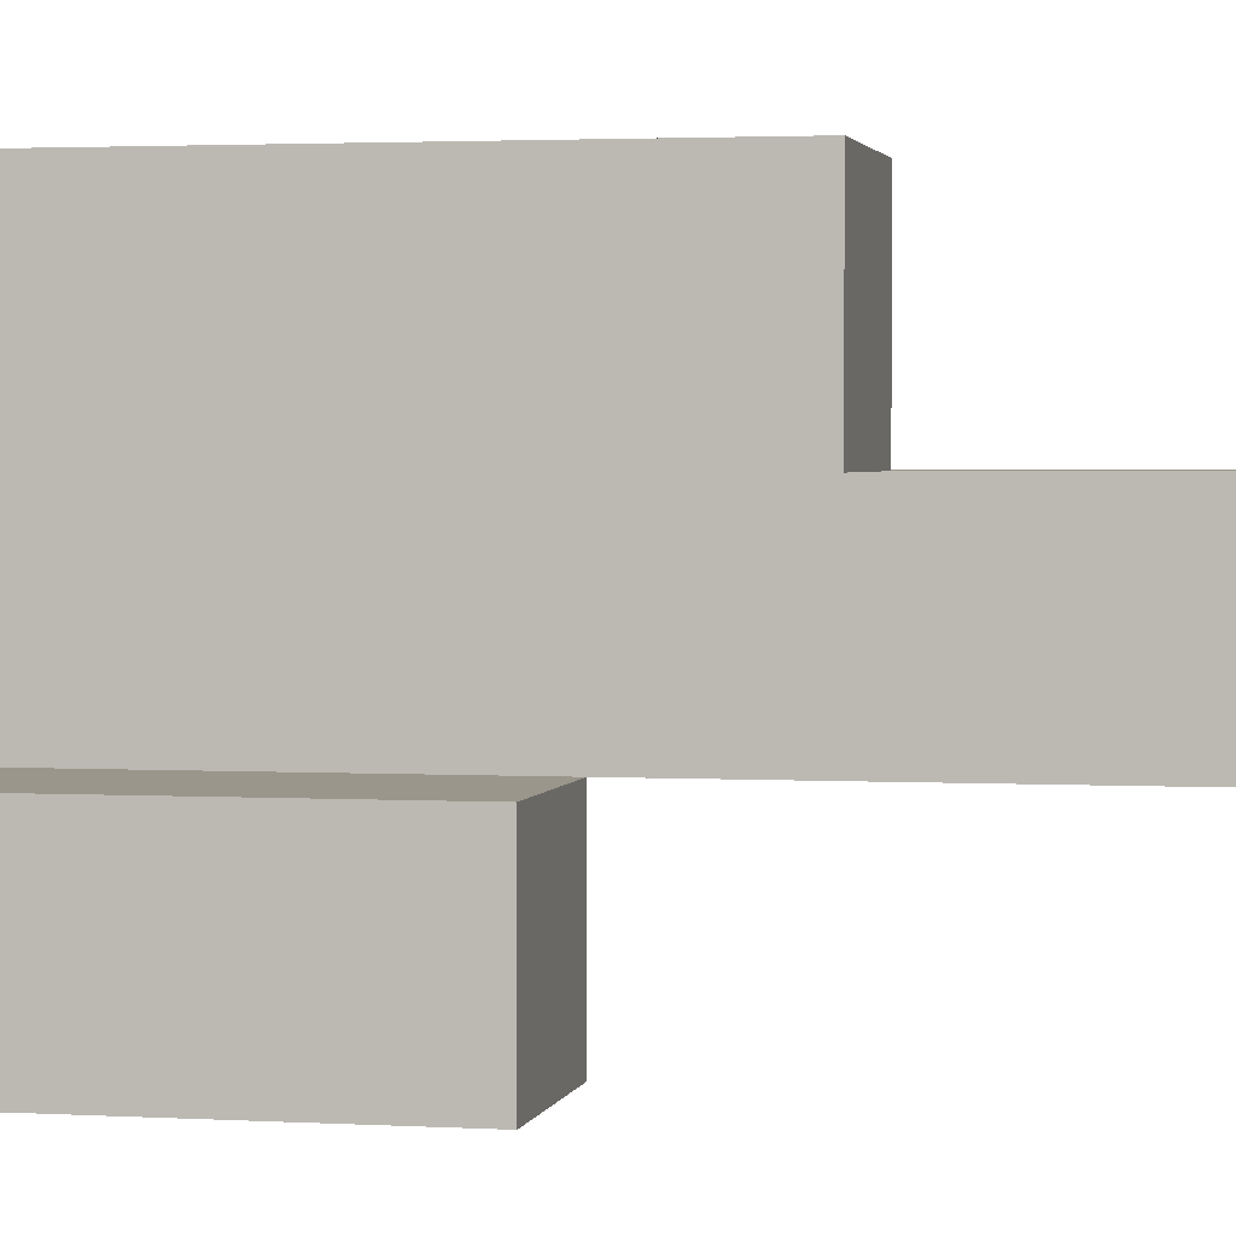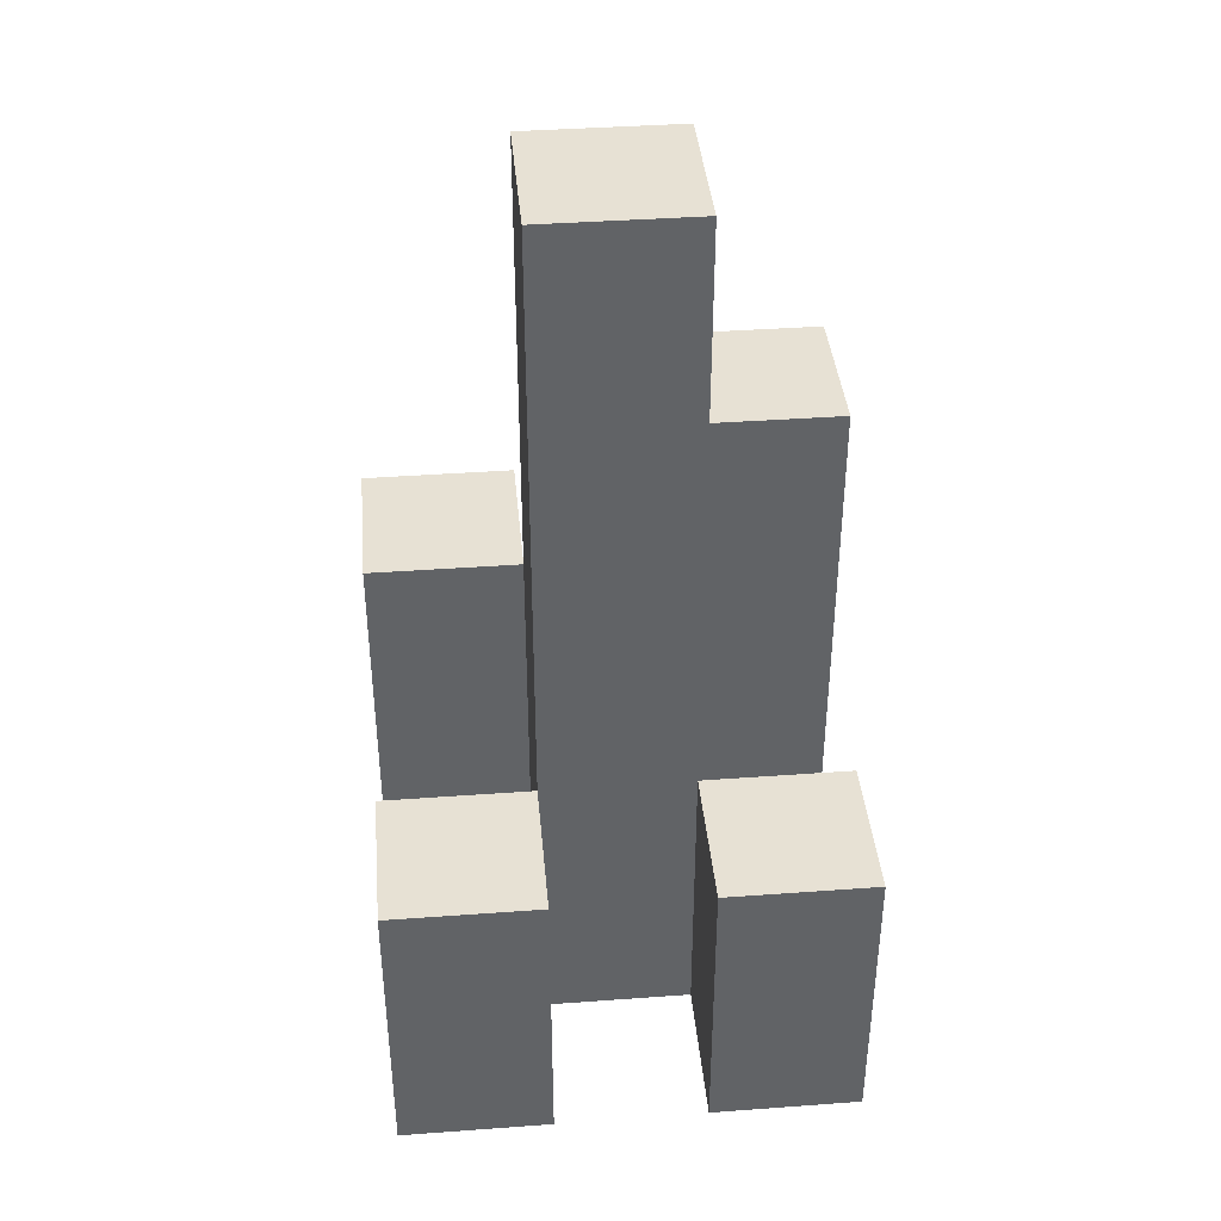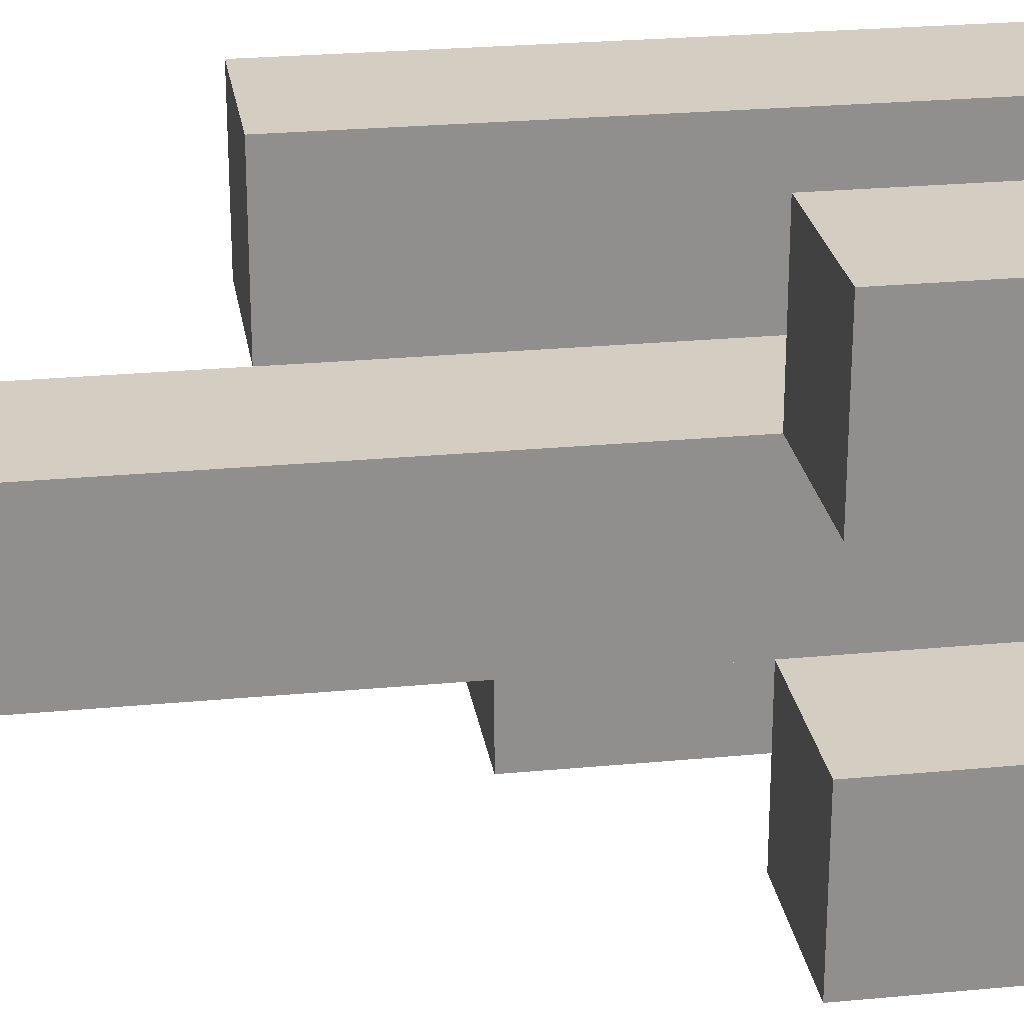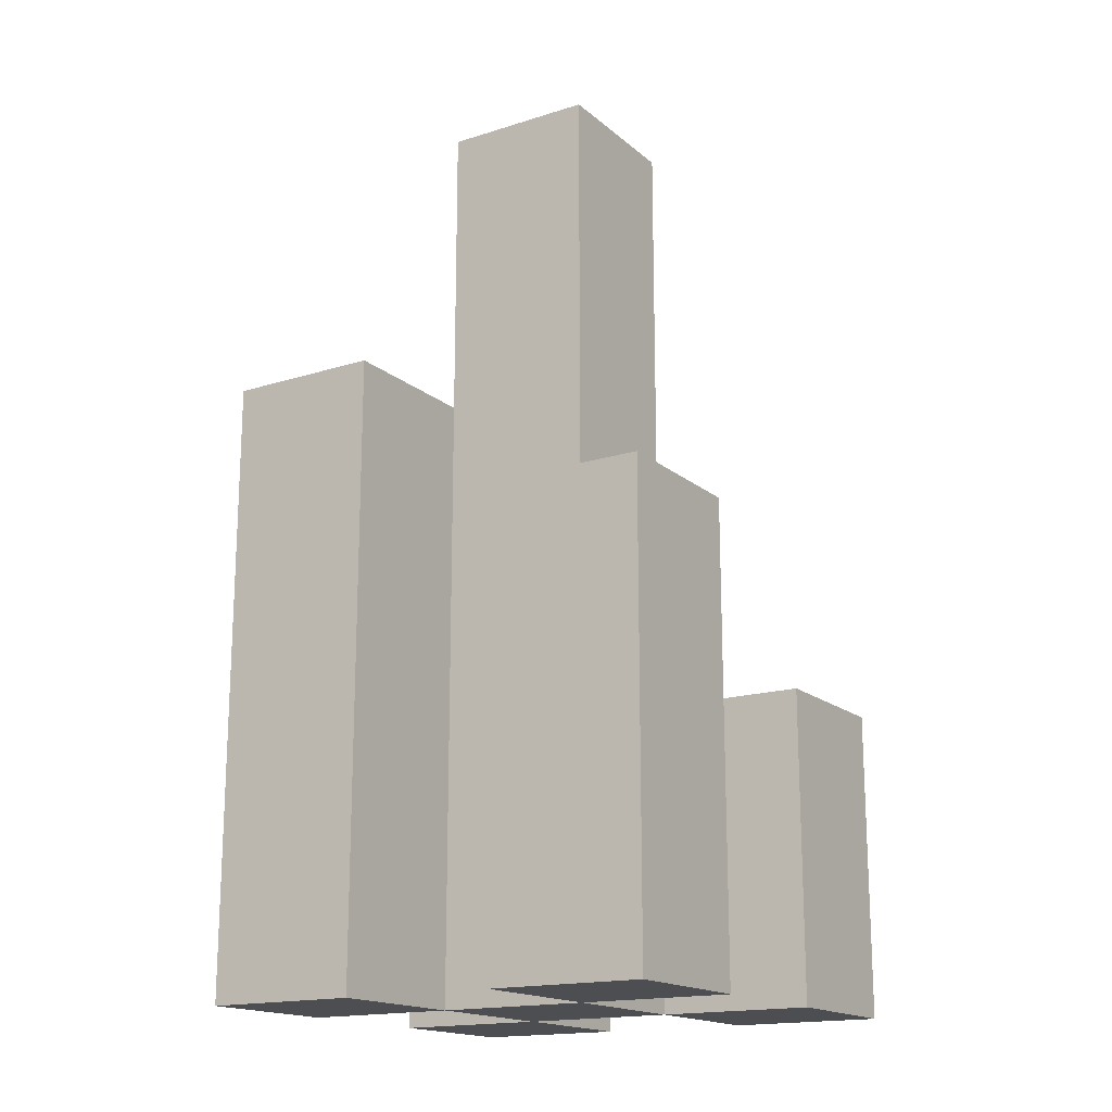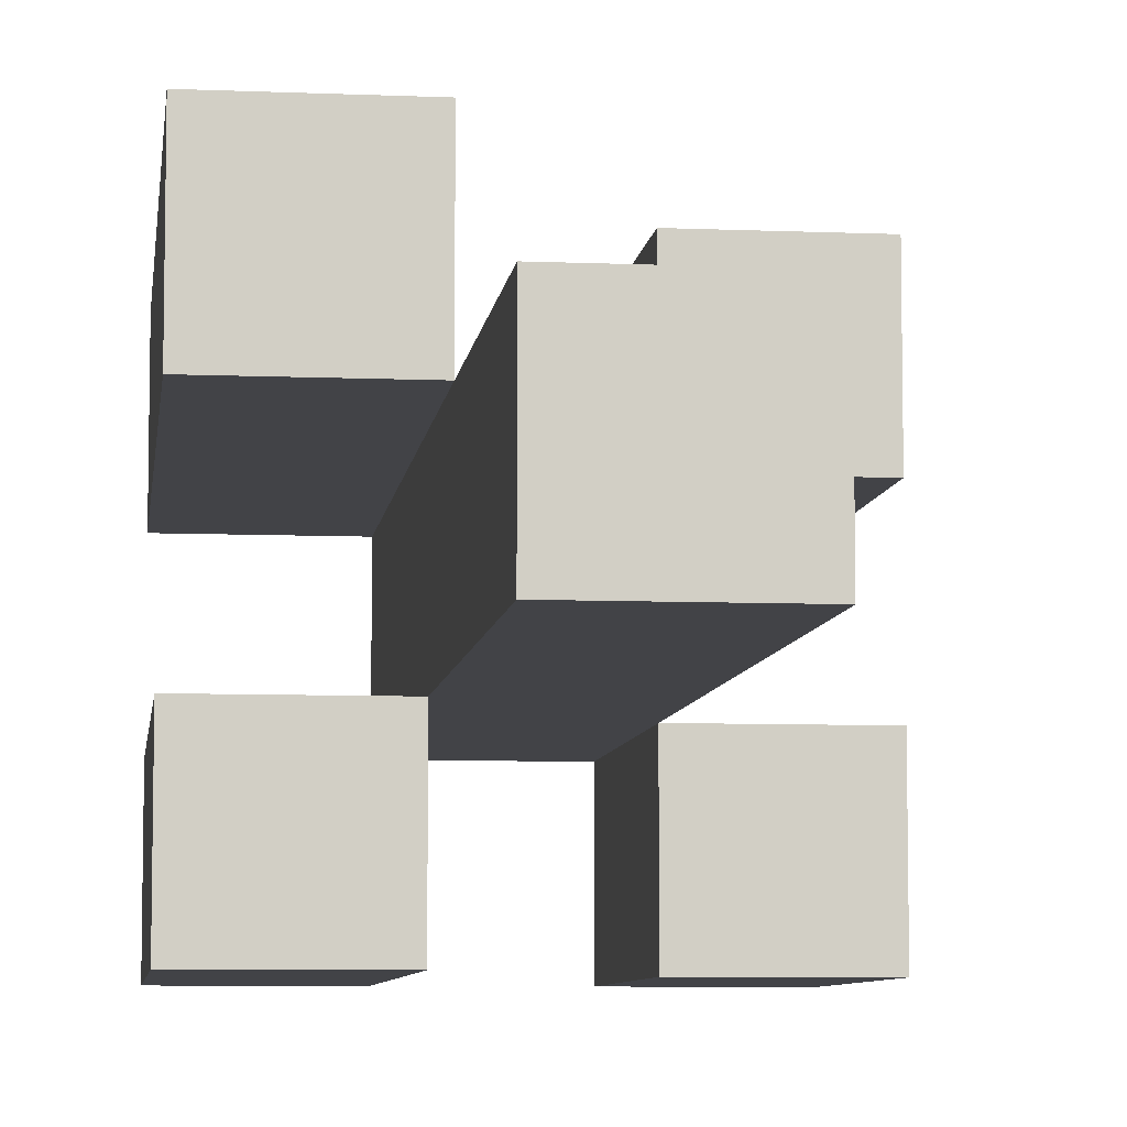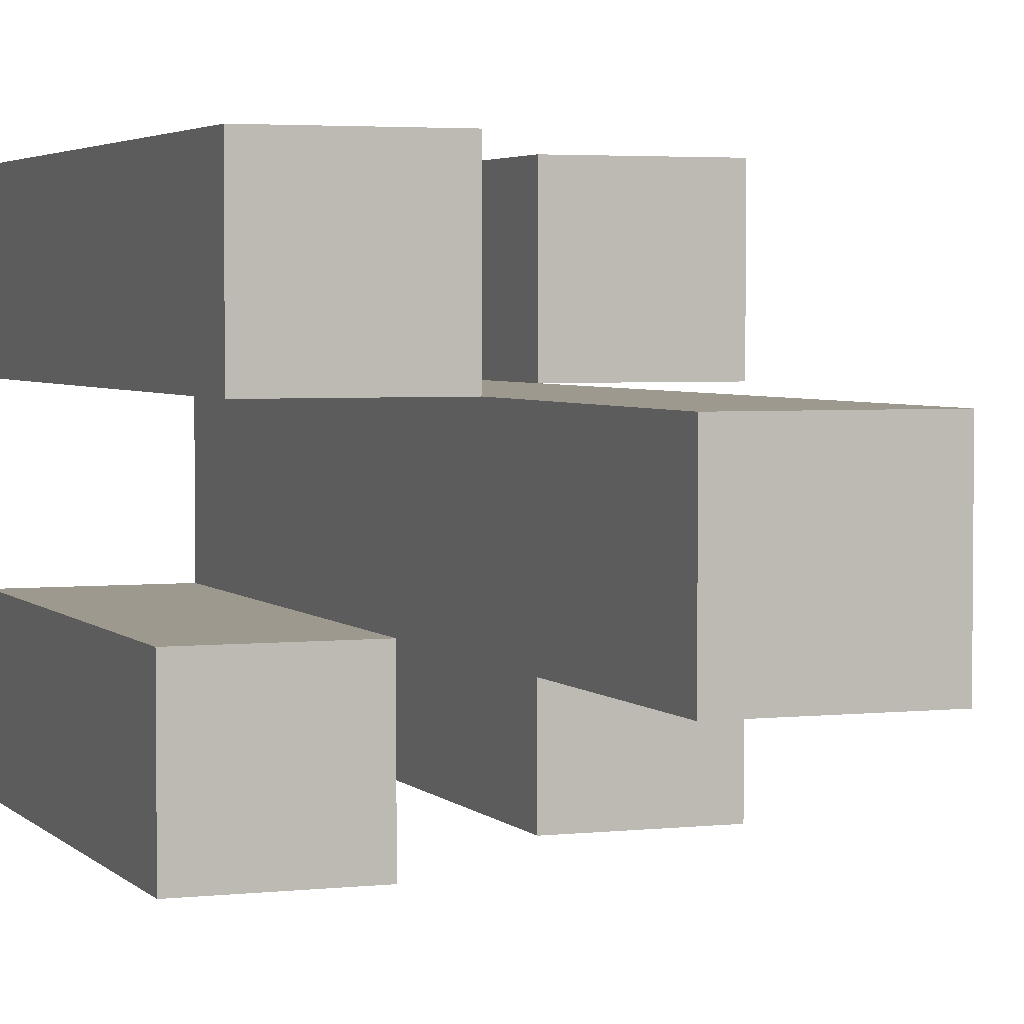
<metadata>
{"format":"obj","ext":"obj","renderer":"f3d","projection":"perspective","resolution":1024,"background":"white","views":[{"elev":2.3,"azim":101.8,"up":"+Z"},{"elev":39.6,"azim":-95.2,"up":"+Y"},{"elev":25.0,"azim":-98.8,"up":"+Z"},{"elev":-17.0,"azim":122.3,"up":"+Y"},{"elev":-7.4,"azim":173.1,"up":"+Z"},{"elev":3.4,"azim":159.2,"up":"+Z"}]}
</metadata>
<code>
o
v 40.6 0.9 -3.7
v 40.6 0.9 -3.8
v 40.6 0.9 -3.9
v 40.6 0.9 -4
v 40.6 1 -3.7
v 40.6 1 -3.8
v 40.6 1 -3.9
v 40.6 1 -4
v 40.6 1.1 -3.7
v 40.6 1.1 -3.8
v 40.6 1.1 -3.9
v 40.6 1.1 -4
v 40.7 0.9 -3.8
v 40.7 0.9 -3.9
v 40.7 1 -3.8
v 40.7 1 -3.9
v 40.7 1.1 -3.8
v 40.7 1.1 -3.9
v 40.7 1.4 -3.8
v 40.7 1.4 -3.9
v 40.7 1.5 -3.8
v 40.7 1.5 -3.9
v 40.8 0.9 -3.7
v 40.8 0.9 -3.8
v 40.8 0.9 -3.9
v 40.8 0.9 -4
v 40.8 1.1 -3.9
v 40.8 1.1 -4
v 40.8 1.2 -3.7
v 40.8 1.2 -3.8
v 40.8 1.2 -3.9
v 40.8 1.2 -4
v 40.8 1.3 -3.7
v 40.8 1.3 -3.8
v 40.7 0.9 -3.7
v 40.7 0.9 -3.8
v 40.7 0.9 -3.9
v 40.7 0.9 -4
v 40.7 1 -3.7
v 40.7 1 -3.8
v 40.7 1 -3.9
v 40.7 1 -4
v 40.7 1.1 -3.7
v 40.7 1.1 -3.8
v 40.7 1.1 -3.9
v 40.7 1.1 -4
v 40.8 0.9 -3.8
v 40.8 0.9 -3.9
v 40.8 1.1 -3.9
v 40.8 1.2 -3.8
v 40.8 1.2 -3.9
v 40.8 1.3 -3.8
v 40.8 1.4 -3.8
v 40.8 1.4 -3.9
v 40.8 1.5 -3.8
v 40.8 1.5 -3.9
v 40.9 0.9 -3.7
v 40.9 0.9 -3.8
v 40.9 0.9 -3.9
v 40.9 0.9 -4
v 40.9 1.1 -3.9
v 40.9 1.1 -4
v 40.9 1.2 -3.7
v 40.9 1.2 -3.8
v 40.9 1.2 -3.9
v 40.9 1.2 -4
v 40.9 1.3 -3.7
v 40.9 1.3 -3.8
v 40.6 0.9 -3.7
v 40.6 1 -3.7
v 40.6 1.1 -3.7
v 40.7 0.9 -3.7
v 40.7 1 -3.7
v 40.7 1.1 -3.7
v 40.8 0.9 -3.7
v 40.8 1.2 -3.7
v 40.8 1.3 -3.7
v 40.9 0.9 -3.7
v 40.9 1.2 -3.7
v 40.9 1.3 -3.7
v 40.7 0.9 -3.8
v 40.7 1 -3.8
v 40.7 1.1 -3.8
v 40.7 1.4 -3.8
v 40.7 1.5 -3.8
v 40.8 0.9 -3.8
v 40.8 1.2 -3.8
v 40.8 1.3 -3.8
v 40.8 1.4 -3.8
v 40.8 1.5 -3.8
v 40.6 0.9 -3.9
v 40.6 1 -3.9
v 40.6 1.1 -3.9
v 40.7 0.9 -3.9
v 40.7 1 -3.9
v 40.7 1.1 -3.9
v 40.8 0.9 -3.9
v 40.8 1.1 -3.9
v 40.8 1.2 -3.9
v 40.9 0.9 -3.9
v 40.9 1.1 -3.9
v 40.9 1.2 -3.9
v 40.6 0.9 -3.8
v 40.6 1 -3.8
v 40.6 1.1 -3.8
v 40.7 0.9 -3.8
v 40.7 1 -3.8
v 40.7 1.1 -3.8
v 40.8 0.9 -3.8
v 40.8 1.2 -3.8
v 40.8 1.3 -3.8
v 40.9 0.9 -3.8
v 40.9 1.2 -3.8
v 40.9 1.3 -3.8
v 40.7 0.9 -3.9
v 40.7 1 -3.9
v 40.7 1.1 -3.9
v 40.7 1.4 -3.9
v 40.7 1.5 -3.9
v 40.8 0.9 -3.9
v 40.8 1.1 -3.9
v 40.8 1.2 -3.9
v 40.8 1.4 -3.9
v 40.8 1.5 -3.9
v 40.6 0.9 -4
v 40.6 1 -4
v 40.6 1.1 -4
v 40.7 0.9 -4
v 40.7 1 -4
v 40.7 1.1 -4
v 40.8 0.9 -4
v 40.8 1.1 -4
v 40.8 1.2 -4
v 40.9 0.9 -4
v 40.9 1.1 -4
v 40.9 1.2 -4
v 40.6 0.9 -3.7
v 40.7 0.9 -3.7
v 40.8 0.9 -3.7
v 40.9 0.9 -3.7
v 40.6 0.9 -3.8
v 40.7 0.9 -3.8
v 40.8 0.9 -3.8
v 40.9 0.9 -3.8
v 40.6 0.9 -3.9
v 40.7 0.9 -3.9
v 40.8 0.9 -3.9
v 40.9 0.9 -3.9
v 40.6 0.9 -4
v 40.7 0.9 -4
v 40.8 0.9 -4
v 40.9 0.9 -4
v 40.6 1.1 -3.7
v 40.7 1.1 -3.7
v 40.6 1.1 -3.8
v 40.7 1.1 -3.8
v 40.6 1.1 -3.9
v 40.7 1.1 -3.9
v 40.6 1.1 -4
v 40.7 1.1 -4
v 40.8 1.2 -3.9
v 40.9 1.2 -3.9
v 40.8 1.2 -4
v 40.9 1.2 -4
v 40.8 1.3 -3.7
v 40.9 1.3 -3.7
v 40.8 1.3 -3.8
v 40.9 1.3 -3.8
v 40.7 1.5 -3.8
v 40.8 1.5 -3.8
v 40.7 1.5 -3.9
v 40.8 1.5 -3.9
f 5 2 1
f 6 2 5
f 7 4 3
f 8 4 7
f 9 6 5
f 10 6 9
f 11 8 7
f 12 8 11
f 15 14 13
f 16 14 15
f 17 16 15
f 18 16 17
f 19 18 17
f 20 18 19
f 21 20 19
f 22 20 21
f 27 26 25
f 28 26 27
f 29 24 23
f 30 24 29
f 31 28 27
f 32 28 31
f 33 30 29
f 34 30 33
f 35 36 39
f 39 36 40
f 37 38 41
f 41 38 42
f 39 40 43
f 43 40 44
f 41 42 45
f 45 42 46
f 47 48 49
f 47 49 50
f 50 49 51
f 50 51 52
f 52 51 53
f 53 51 54
f 53 54 55
f 55 54 56
f 59 60 61
f 61 60 62
f 57 58 63
f 63 58 64
f 61 62 65
f 65 62 66
f 63 64 67
f 67 64 68
f 72 70 69
f 73 71 70
f 73 70 72
f 74 71 73
f 78 76 75
f 79 77 76
f 79 76 78
f 80 77 79
f 86 82 81
f 86 83 82
f 86 84 83
f 87 84 86
f 88 84 87
f 89 85 84
f 89 84 88
f 90 85 89
f 94 92 91
f 95 93 92
f 95 92 94
f 96 93 95
f 100 98 97
f 101 99 98
f 101 98 100
f 102 99 101
f 103 104 106
f 104 105 107
f 106 104 107
f 107 105 108
f 109 110 112
f 110 111 113
f 112 110 113
f 113 111 114
f 115 116 120
f 116 117 120
f 117 118 120
f 120 118 121
f 121 118 122
f 118 119 123
f 122 118 123
f 123 119 124
f 125 126 128
f 126 127 129
f 128 126 129
f 129 127 130
f 131 132 134
f 132 133 135
f 134 132 135
f 135 133 136
f 141 138 137
f 142 138 141
f 143 140 139
f 144 140 143
f 146 143 142
f 147 143 146
f 149 146 145
f 150 146 149
f 151 148 147
f 152 148 151
f 153 154 155
f 155 154 156
f 157 158 159
f 159 158 160
f 161 162 163
f 163 162 164
f 165 166 167
f 167 166 168
f 169 170 171
f 171 170 172

</code>
